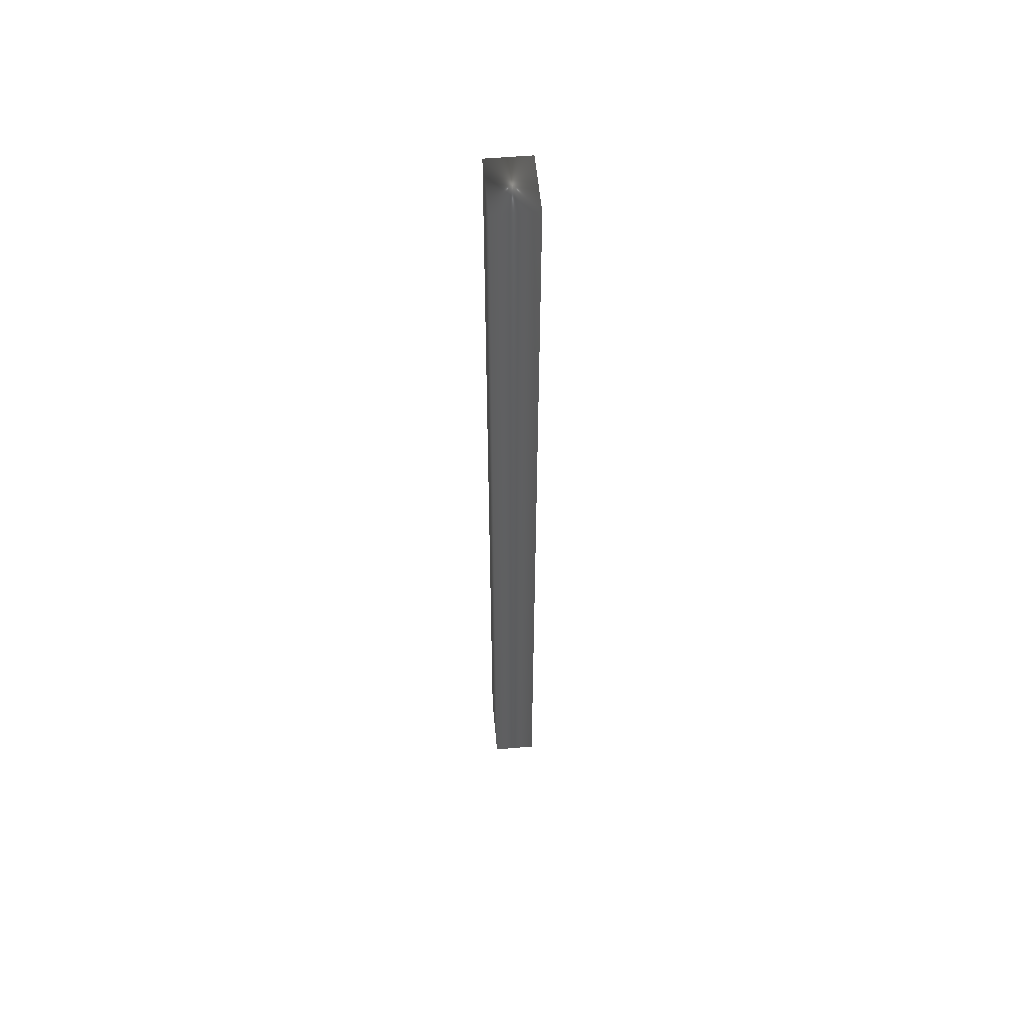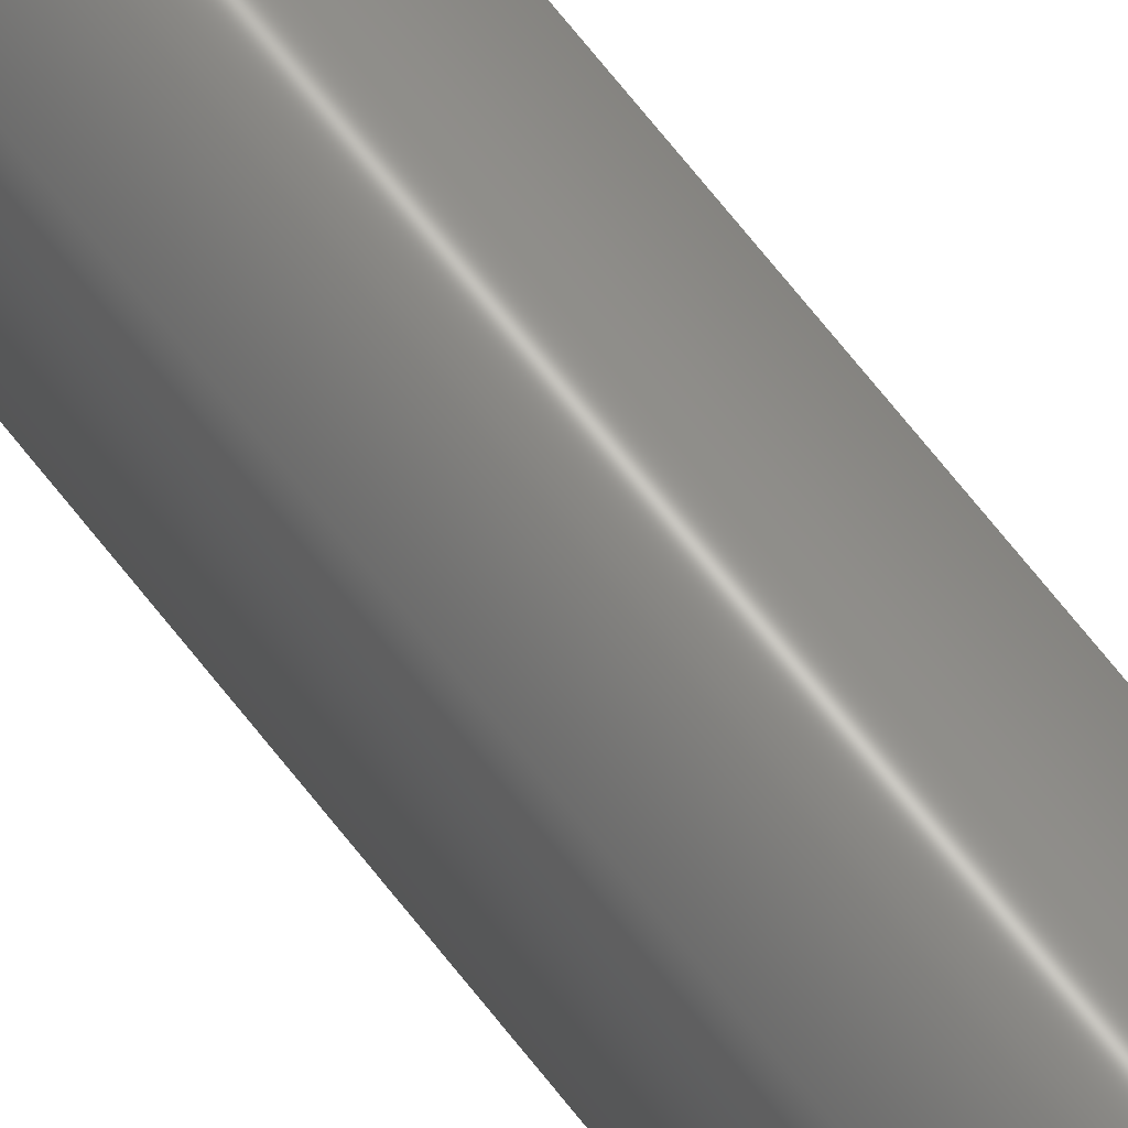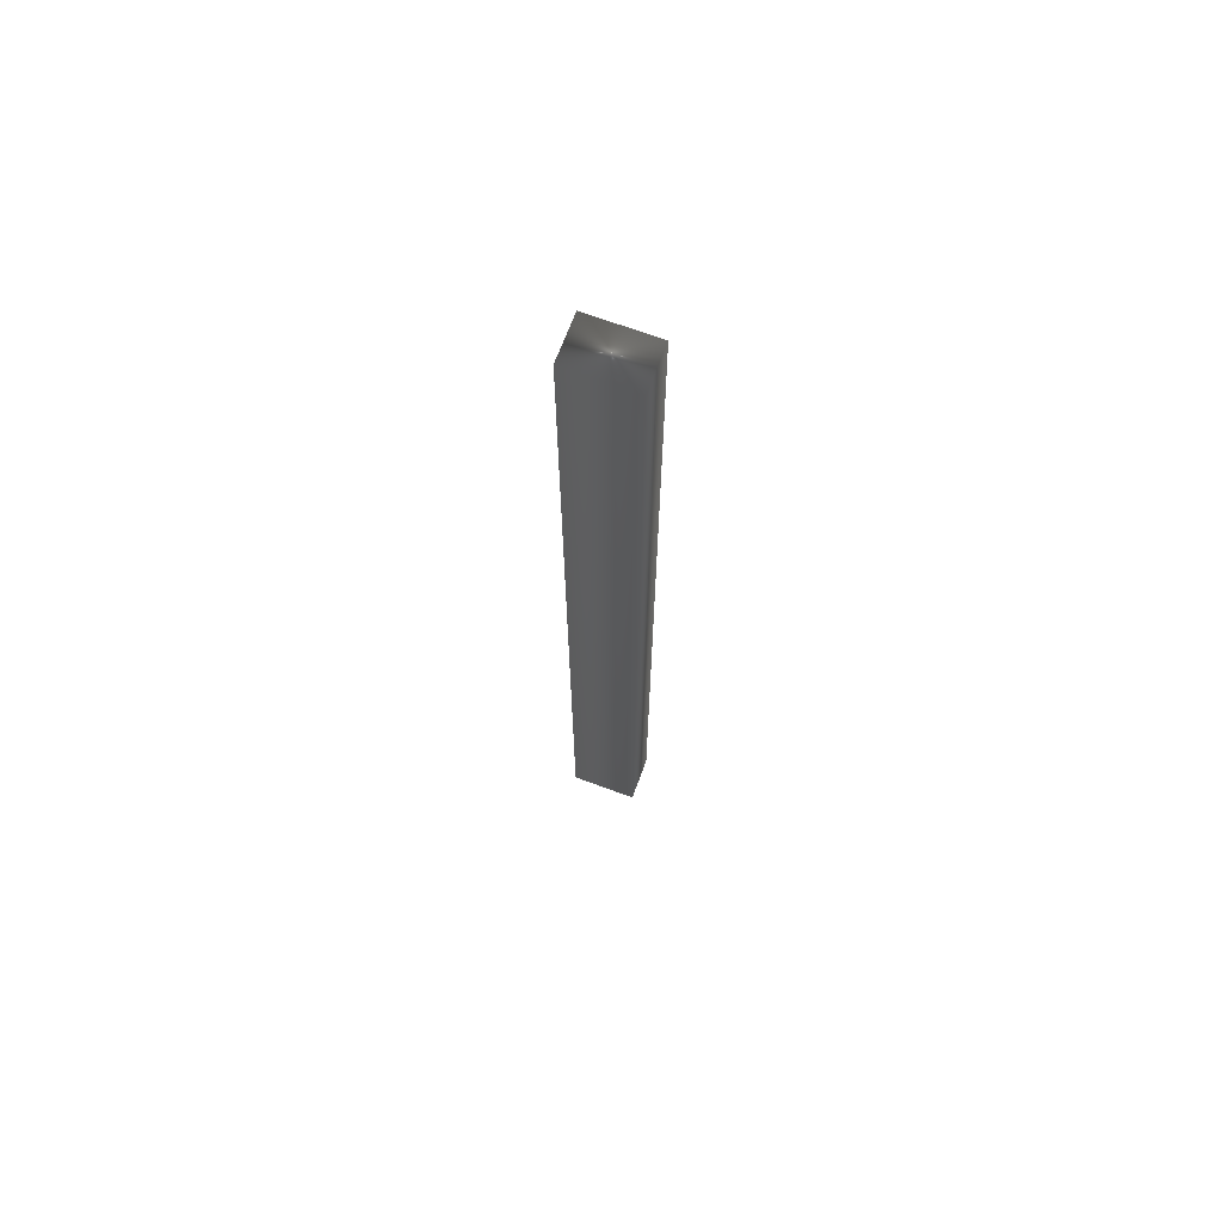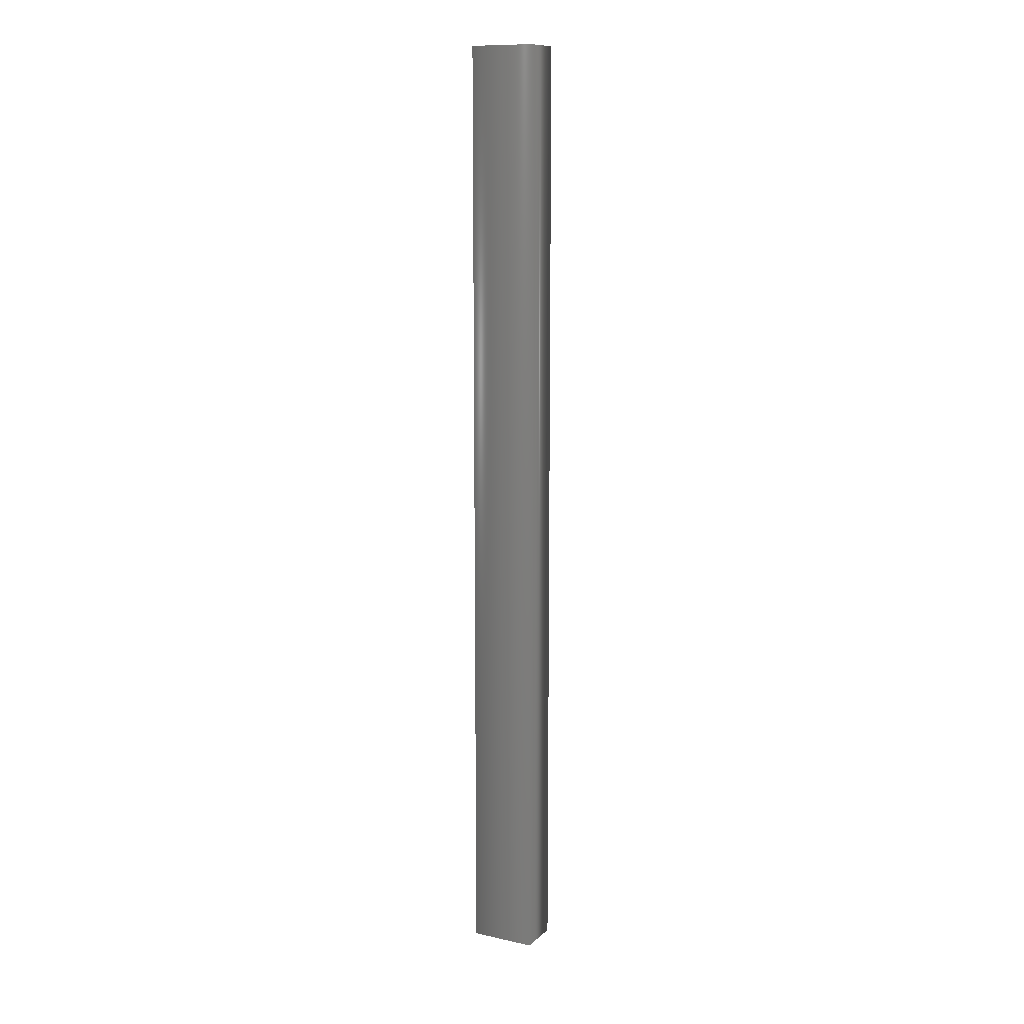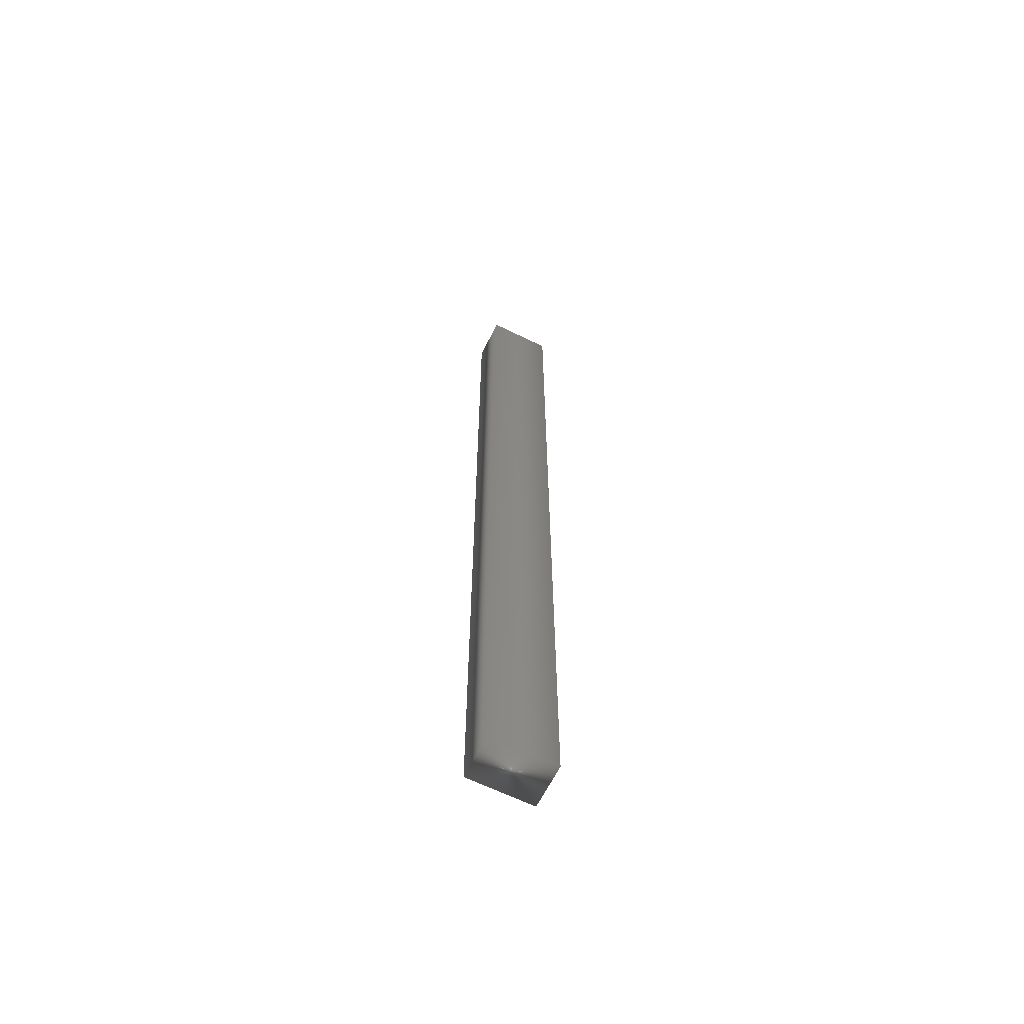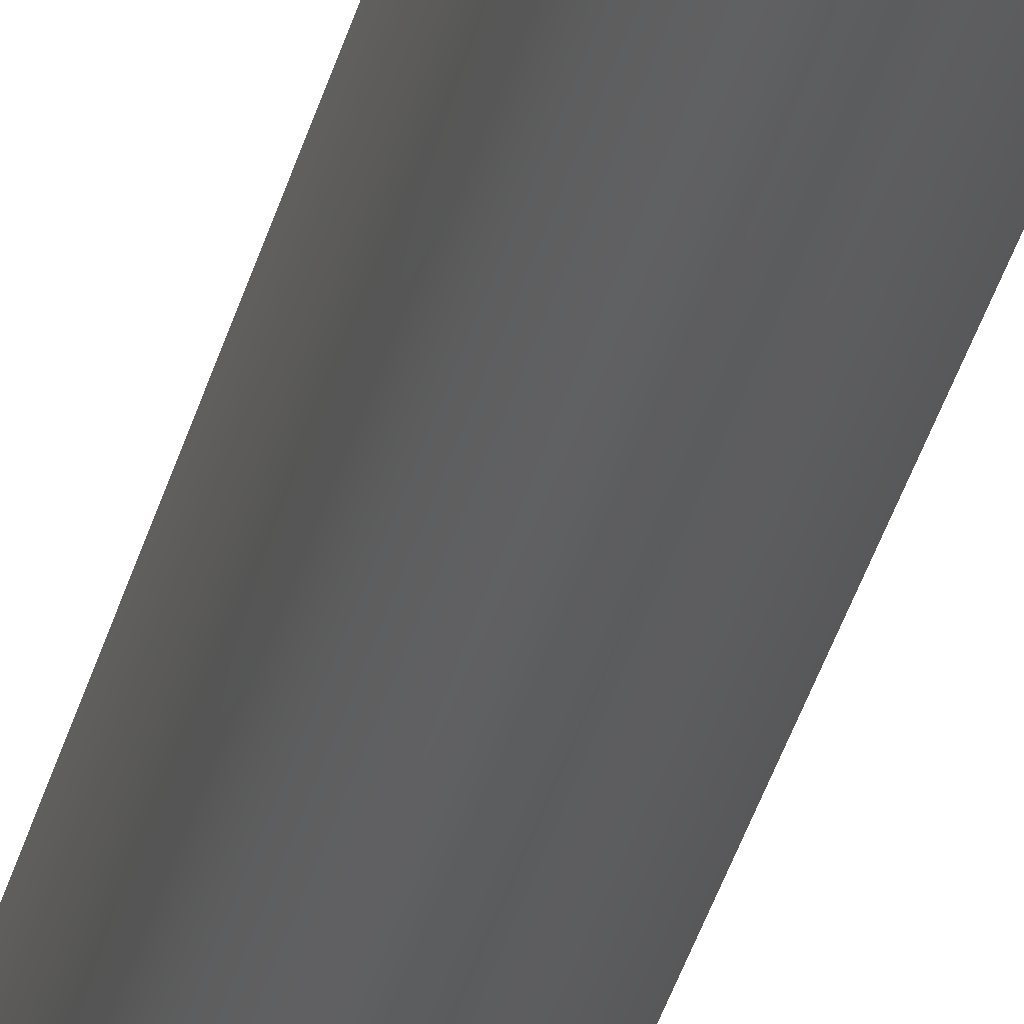
<metadata>
{"format":"step","ext":"step","renderer":"f3d","projection":"perspective","resolution":1024,"background":"white","views":[{"elev":55.1,"azim":-5.2,"up":"+Y"},{"elev":66.5,"azim":-37.6,"up":"+Z"},{"elev":68.6,"azim":110.4,"up":"+Y"},{"elev":11.7,"azim":117.9,"up":"+Y"},{"elev":-63.7,"azim":-116.4,"up":"+Y"},{"elev":-31.1,"azim":-12.5,"up":"+Z"}]}
</metadata>
<code>
ISO-10303-21;
DATA;
#1=MECHANICAL_DESIGN_GEOMETRIC_PRESENTATION_REPRESENTATION('',(),#26);
#2=SHAPE_REPRESENTATION_RELATIONSHIP('SRR','None',#33,#3);
#3=TESSELLATED_SHAPE_REPRESENTATION('',(#4),#25);
#4=TESSELLATED_SOLID('MeshBody1',(#5),$);
#5=COMPLEX_TRIANGULATED_FACE('',#6,8,(),$,(3,1,4,2,7,8,5,6),(),((1,2,
3),(3,2,4),(5,1,6),(6,1,3),(7,5,8),(8,5,6),(2,7,4),(4,7,8),(4,8,3),(3,8,
6),(7,2,5),(5,2,1)));
#6=COORDINATES_LIST('',8,((-254,-5492,0),(-254,
-5492,762),(-254,5492,
0),(-254,5492,762),(254,
-5492,0),(254,-5492,762),
(254,5492,0),(254,5492,
762)));
#7=DERIVED_UNIT_ELEMENT(#9,1);
#8=DERIVED_UNIT_ELEMENT(#28,-3);
#9=(
MASS_UNIT()
NAMED_UNIT(*)
SI_UNIT(.KILO.,.GRAM.)
);
#10=DERIVED_UNIT((#7,#8));
#11=MEASURE_REPRESENTATION_ITEM('density measure',
POSITIVE_RATIO_MEASURE(7850),#10);
#12=PROPERTY_DEFINITION_REPRESENTATION(#17,#14);
#13=PROPERTY_DEFINITION_REPRESENTATION(#18,#15);
#14=REPRESENTATION('material name',(#16),#25);
#15=REPRESENTATION('density',(#11),#25);
#16=DESCRIPTIVE_REPRESENTATION_ITEM('Steel','Steel');
#17=PROPERTY_DEFINITION('material property','material name',#35);
#18=PROPERTY_DEFINITION('material property','density of part',#35);
#19=AXIS2_PLACEMENT_3D('',#22,#20,#21);
#20=DIRECTION('axis',(0,0,1));
#21=DIRECTION('refdir',(1,0,0));
#22=CARTESIAN_POINT('',(0,0,0));
#23=UNCERTAINTY_MEASURE_WITH_UNIT(LENGTH_MEASURE(0.01),#27,
'DISTANCE_ACCURACY_VALUE',
'Maximum model space distance between geometric entities at asserted c
onnectivities');
#24=UNCERTAINTY_MEASURE_WITH_UNIT(LENGTH_MEASURE(0.01),#27,
'DISTANCE_ACCURACY_VALUE',
'Maximum model space distance between geometric entities at asserted c
onnectivities');
#25=(
GEOMETRIC_REPRESENTATION_CONTEXT(3)
GLOBAL_UNCERTAINTY_ASSIGNED_CONTEXT((#23))
GLOBAL_UNIT_ASSIGNED_CONTEXT((#27,#29,#30))
REPRESENTATION_CONTEXT('','3D')
);
#26=(
GEOMETRIC_REPRESENTATION_CONTEXT(3)
GLOBAL_UNCERTAINTY_ASSIGNED_CONTEXT((#24))
GLOBAL_UNIT_ASSIGNED_CONTEXT((#27,#29,#30))
REPRESENTATION_CONTEXT('','3D')
);
#27=(
LENGTH_UNIT()
NAMED_UNIT(*)
SI_UNIT(.MILLI.,.METRE.)
);
#28=(
LENGTH_UNIT()
NAMED_UNIT(*)
SI_UNIT($,.METRE.)
);
#29=(
NAMED_UNIT(*)
PLANE_ANGLE_UNIT()
SI_UNIT($,.RADIAN.)
);
#30=(
NAMED_UNIT(*)
SI_UNIT($,.STERADIAN.)
SOLID_ANGLE_UNIT()
);
#31=SHAPE_DEFINITION_REPRESENTATION(#32,#33);
#32=PRODUCT_DEFINITION_SHAPE('',$,#35);
#33=SHAPE_REPRESENTATION('',(#19),#25);
#34=PRODUCT_DEFINITION_CONTEXT('part definition',#39,'design');
#35=PRODUCT_DEFINITION('(Unsaved)','(Unsaved)',#36,#34);
#36=PRODUCT_DEFINITION_FORMATION('',$,#41);
#37=PRODUCT_RELATED_PRODUCT_CATEGORY('(Unsaved)','(Unsaved)',(#41));
#38=APPLICATION_PROTOCOL_DEFINITION('international standard',
'ap242_managed_model_based_3d_engineering',2011,#39);
#39=APPLICATION_CONTEXT('Managed model based 3d engineering');
#40=PRODUCT_CONTEXT('part definition',#39,'mechanical');
#41=PRODUCT('(Unsaved)','(Unsaved)',$,(#40));
#42=PRESENTATION_STYLE_ASSIGNMENT((#43));
#43=SURFACE_STYLE_USAGE(.BOTH.,#44);
#44=SURFACE_SIDE_STYLE('',(#45));
#45=SURFACE_STYLE_FILL_AREA(#46);
#46=FILL_AREA_STYLE('Steel - Satin',(#47));
#47=FILL_AREA_STYLE_COLOUR('Steel - Satin',#48);
#48=COLOUR_RGB('Steel - Satin',0.6275,0.6275,0.6275);
ENDSEC;
END-ISO-10303-21;

</code>
